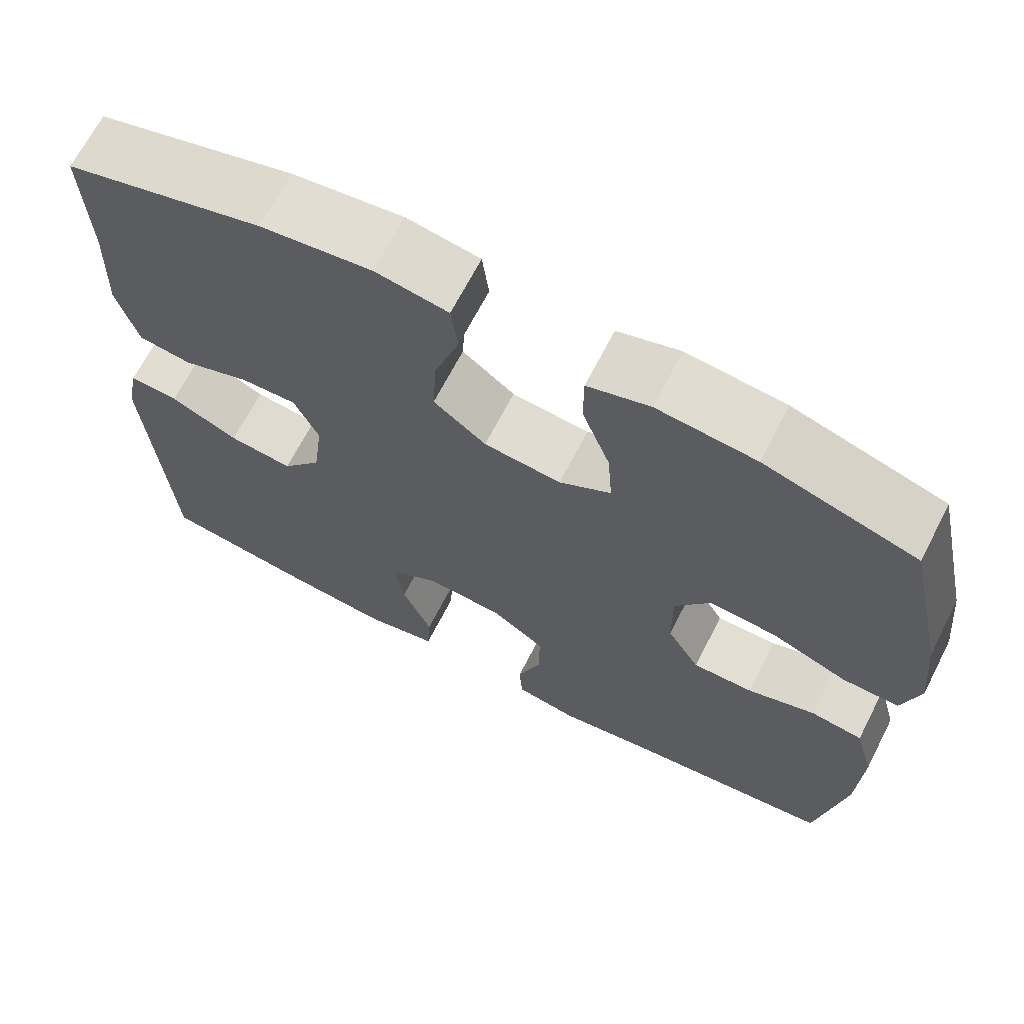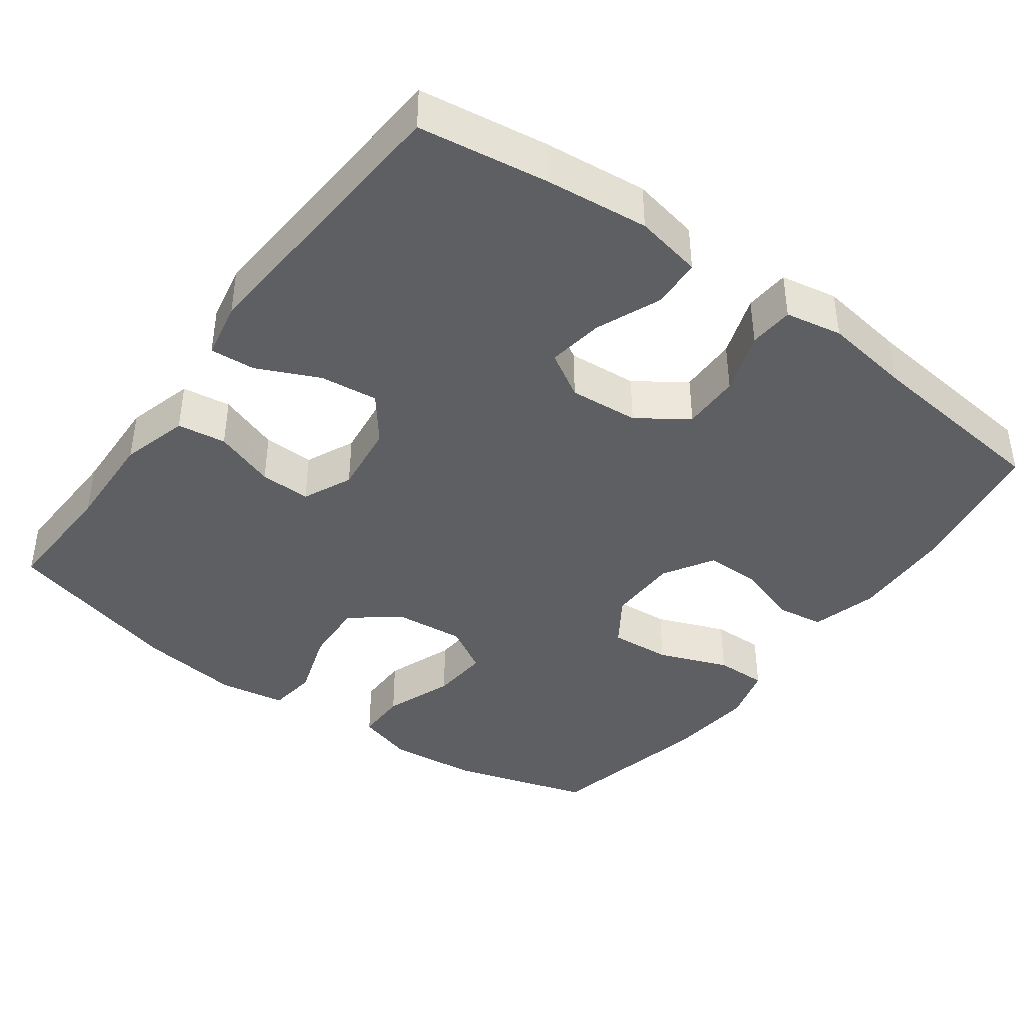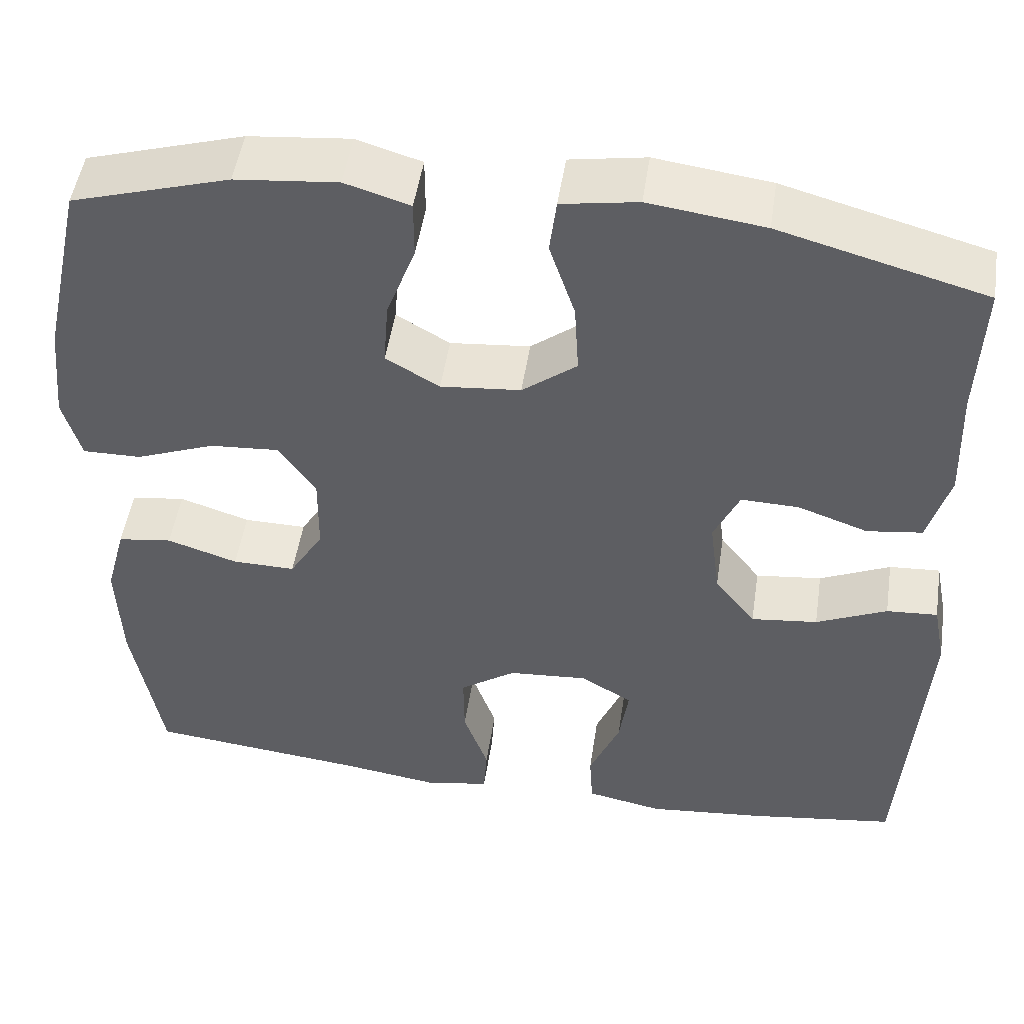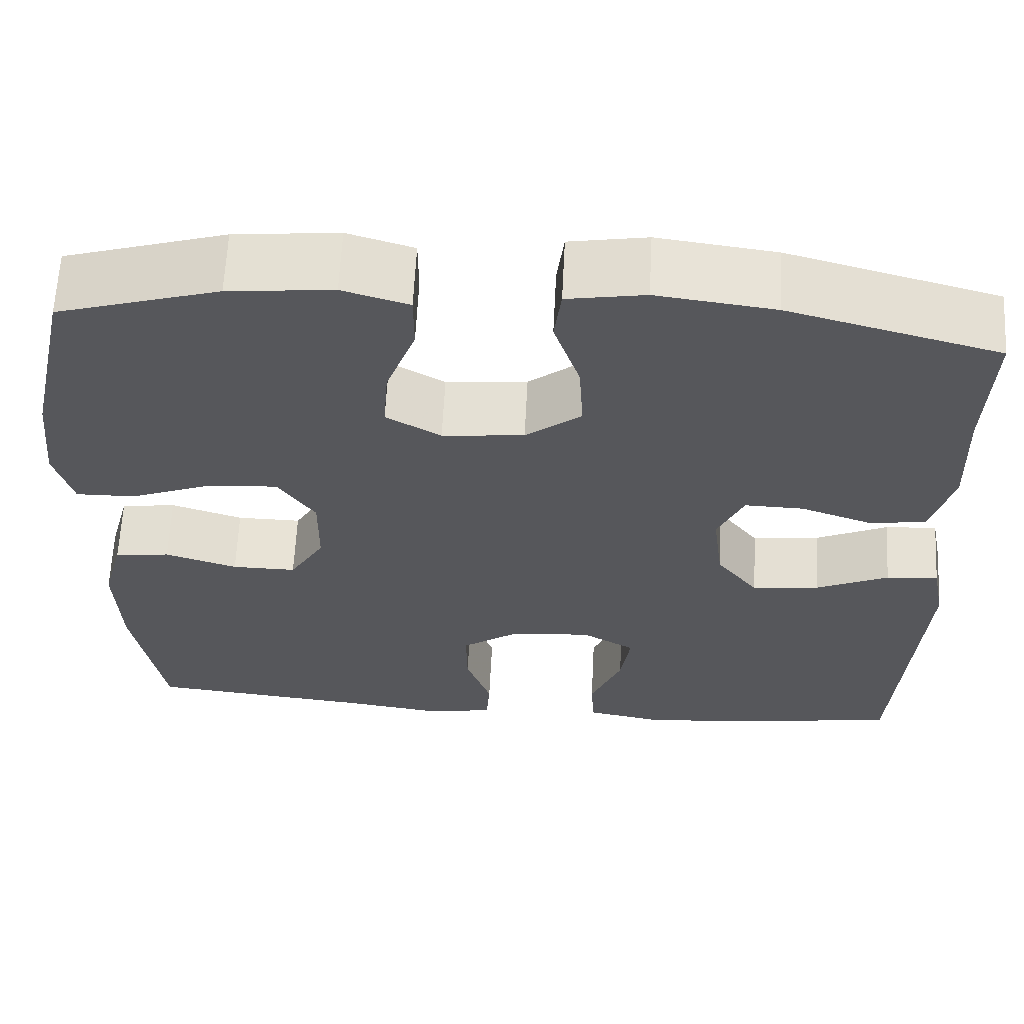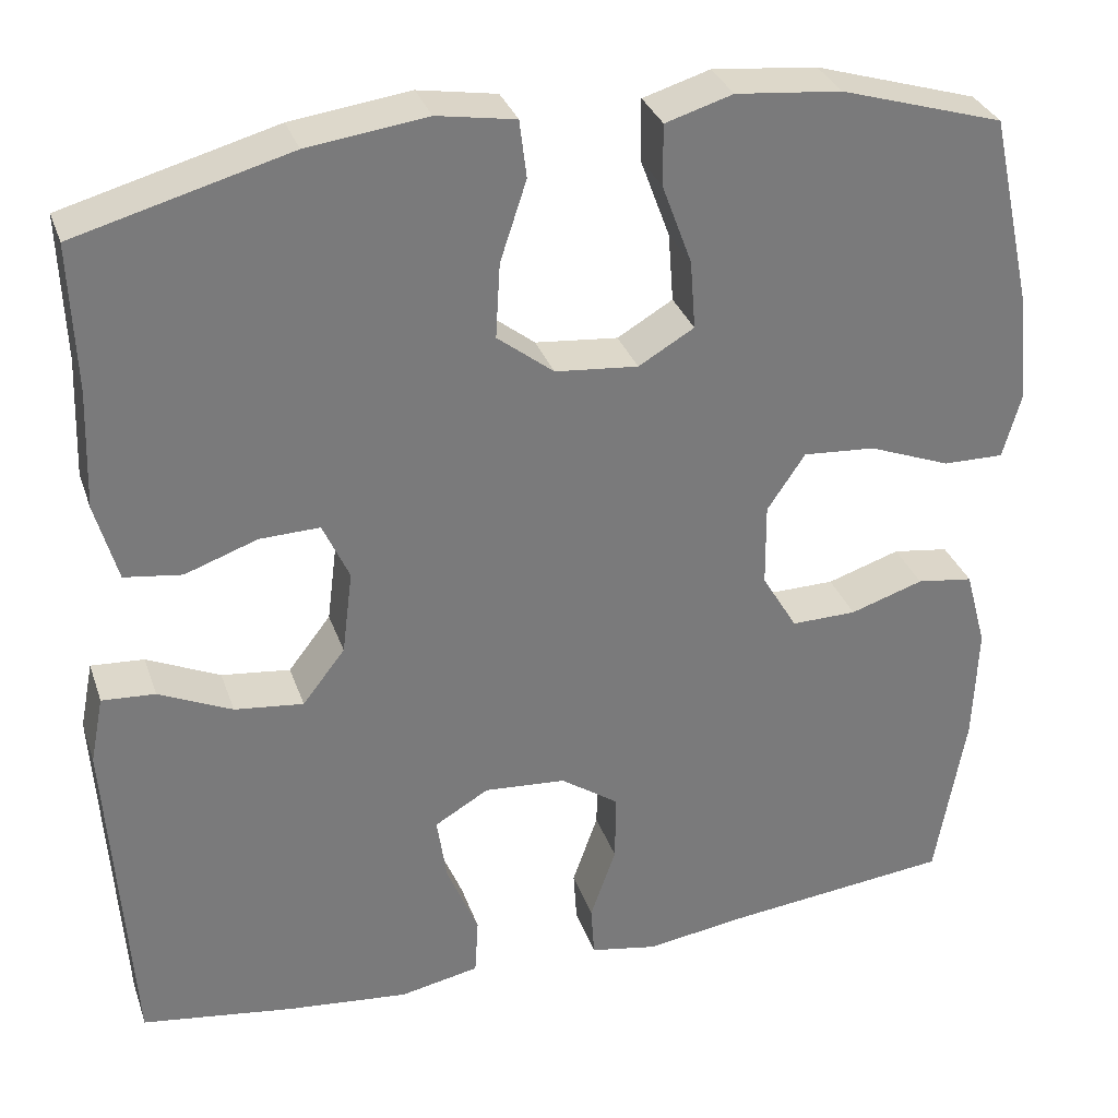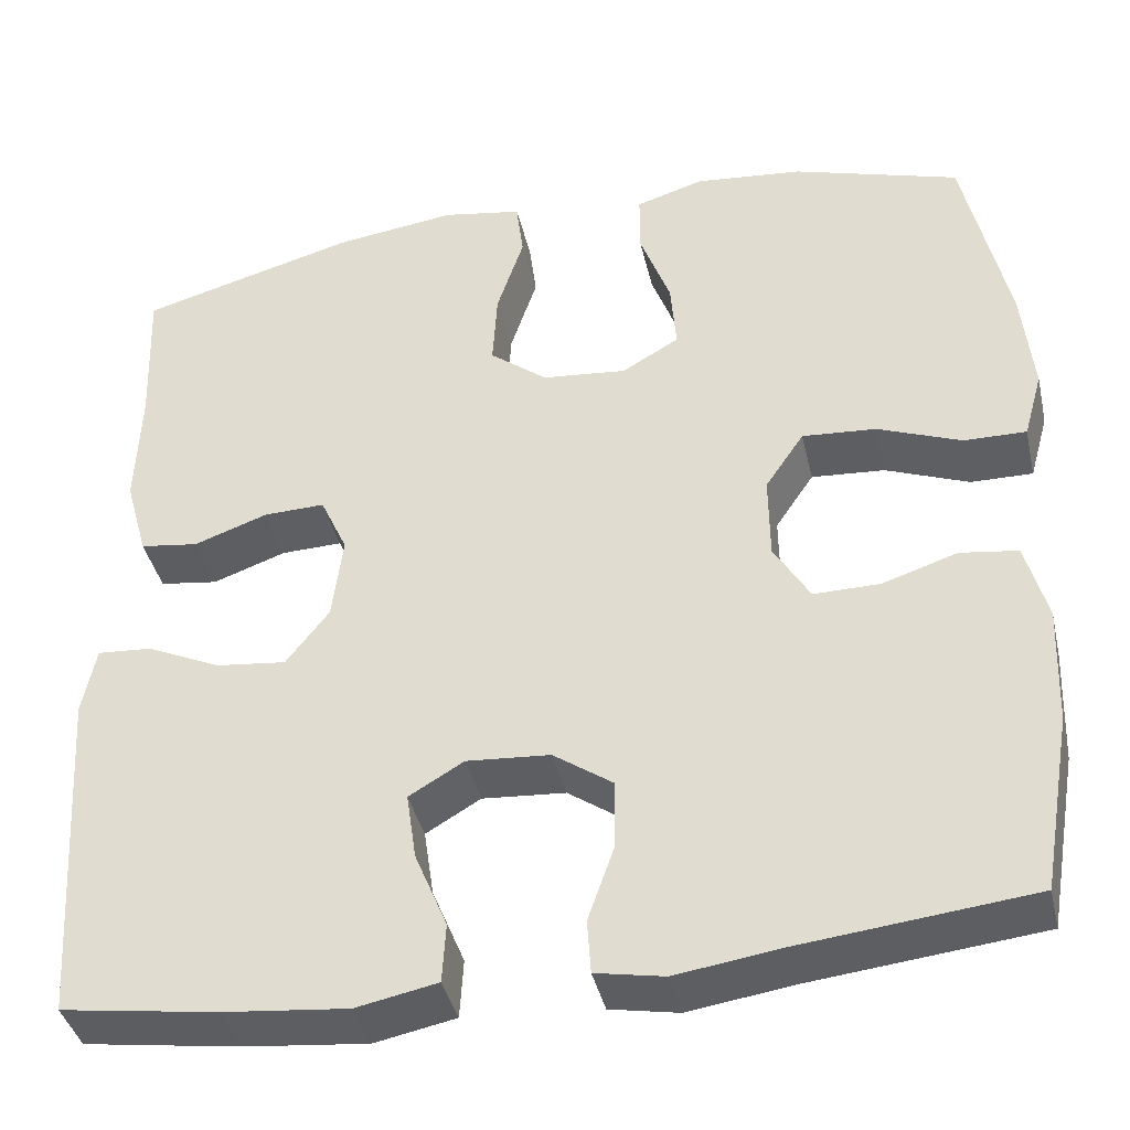
<metadata>
{"format":"obj","ext":"obj","renderer":"f3d","projection":"perspective","resolution":1024,"background":"white","views":[{"elev":67.6,"azim":-152.8,"up":"+Z"},{"elev":-41.1,"azim":143.8,"up":"+Y"},{"elev":49.8,"azim":8.6,"up":"+Z"},{"elev":62.8,"azim":2.9,"up":"+Z"},{"elev":32.0,"azim":162.5,"up":"+Z"},{"elev":-39.8,"azim":-167.2,"up":"+Z"}]}
</metadata>
<code>
v 0.5 0.07 0.5
v 0.494 0.07 0.335
v 0.499 0.07 0.2
v 0.474 0.07 0.11
v 0.409 0.07 0.101
v 0.327 0.07 0.13
v 0.259 0.07 0.132
v 0.229 0.07 0.066
v 0.241 0.07 -0.029
v 0.289 0.07 -0.091
v 0.367 0.07 -0.082
v 0.45 0.07 -0.044
v 0.51 0.07 -0.04
v 0.525 0.07 -0.116
v 0.5 0.07 -0.5
v 0.327 0.07 -0.525
v 0.189 0.07 -0.539
v 0.099 0.07 -0.521
v 0.095 0.07 -0.455
v 0.131 0.07 -0.368
v 0.142 0.07 -0.293
v 0.081 0.07 -0.257
v -0.012 0.07 -0.264
v -0.078 0.07 -0.31
v -0.077 0.07 -0.388
v -0.048 0.07 -0.471
v -0.052 0.07 -0.531
v -0.128 0.07 -0.545
v -0.245 0.07 -0.528
v -0.5 0.07 -0.5
v -0.534 0.07 -0.302
v -0.539 0.07 -0.17
v -0.515 0.07 -0.081
v -0.451 0.07 -0.072
v -0.368 0.07 -0.099
v -0.294 0.07 -0.1
v -0.254 0.07 -0.033
v -0.253 0.07 0.062
v -0.296 0.07 0.126
v -0.378 0.07 0.12
v -0.471 0.07 0.084
v -0.54 0.07 0.083
v -0.561 0.07 0.158
v -0.549 0.07 0.277
v -0.5 0.07 0.5
v -0.315 0.07 0.556
v -0.195 0.07 0.568
v -0.119 0.07 0.545
v -0.119 0.07 0.476
v -0.153 0.07 0.384
v -0.159 0.07 0.306
v -0.096 0.07 0.269
v -0.002 0.07 0.278
v 0.062 0.07 0.328
v 0.057 0.07 0.413
v 0.027 0.07 0.504
v 0.035 0.07 0.569
v 0.124 0.07 0.584
v 0.259 0.07 0.566
v 0.5 0 0.5
v 0.494 0 0.335
v 0.499 0 0.2
v 0.474 0 0.11
v 0.409 0 0.101
v 0.327 0 0.13
v 0.259 0 0.132
v 0.229 0 0.066
v 0.241 0 -0.029
v 0.289 0 -0.091
v 0.367 0 -0.082
v 0.45 0 -0.044
v 0.51 0 -0.04
v 0.525 0 -0.116
v 0.5 0 -0.5
v 0.327 0 -0.525
v 0.189 0 -0.539
v 0.099 0 -0.521
v 0.095 0 -0.455
v 0.131 0 -0.368
v 0.142 0 -0.293
v 0.081 0 -0.257
v -0.012 0 -0.264
v -0.078 0 -0.31
v -0.077 0 -0.388
v -0.048 0 -0.471
v -0.052 0 -0.531
v -0.128 0 -0.545
v -0.245 0 -0.528
v -0.5 0 -0.5
v -0.534 0 -0.302
v -0.539 0 -0.17
v -0.515 0 -0.081
v -0.451 0 -0.072
v -0.368 0 -0.099
v -0.294 0 -0.1
v -0.254 0 -0.033
v -0.253 0 0.062
v -0.296 0 0.126
v -0.378 0 0.12
v -0.471 0 0.084
v -0.54 0 0.083
v -0.561 0 0.158
v -0.549 0 0.277
v -0.5 0 0.5
v -0.315 0 0.556
v -0.195 0 0.568
v -0.119 0 0.545
v -0.119 0 0.476
v -0.153 0 0.384
v -0.159 0 0.306
v -0.096 0 0.269
v -0.002 0 0.278
v 0.062 0 0.328
v 0.057 0 0.413
v 0.027 0 0.504
v 0.035 0 0.569
v 0.124 0 0.584
v 0.259 0 0.566
f 58 59 1 2
f 55 56 57 58
f 54 55 58 2
f 53 54 2 3
f 52 53 3 4
f 47 48 49 50
f 47 50 51
f 46 47 51
f 45 46 51
f 44 45 51 52
f 40 41 42 43
f 39 40 43 44
f 32 33 34 35
f 32 35 36
f 29 30 31 32
f 29 32 36
f 28 29 36 37
f 25 26 27 28
f 24 25 28 37
f 17 18 19 20
f 17 20 21
f 16 17 21
f 15 16 21
f 14 15 21 22
f 11 12 13 14
f 10 11 14 22
f 4 5 6
f 44 52 4 6
f 23 24 37 38
f 23 38 39
f 9 10 22 23
f 8 9 23 39
f 7 8 39 44
f 6 7 44
f 61 60 118 117
f 117 116 115 114
f 61 117 114 113
f 62 61 113 112
f 63 62 112 111
f 109 108 107 106
f 110 109 106
f 110 106 105
f 110 105 104
f 111 110 104 103
f 102 101 100 99
f 103 102 99 98
f 94 93 92 91
f 95 94 91
f 91 90 89 88
f 95 91 88
f 96 95 88 87
f 87 86 85 84
f 96 87 84 83
f 79 78 77 76
f 80 79 76
f 80 76 75
f 80 75 74
f 81 80 74 73
f 73 72 71 70
f 81 73 70 69
f 65 64 63
f 65 63 111 103
f 97 96 83 82
f 98 97 82
f 82 81 69 68
f 98 82 68 67
f 103 98 67 66
f 103 66 65
f 1 60 61 2
f 2 61 62 3
f 3 62 63 4
f 4 63 64 5
f 5 64 65 6
f 6 65 66 7
f 7 66 67 8
f 8 67 68 9
f 9 68 69 10
f 10 69 70 11
f 11 70 71 12
f 12 71 72 13
f 13 72 73 14
f 14 73 74 15
f 15 74 75 16
f 16 75 76 17
f 17 76 77 18
f 18 77 78 19
f 19 78 79 20
f 20 79 80 21
f 21 80 81 22
f 22 81 82 23
f 23 82 83 24
f 24 83 84 25
f 25 84 85 26
f 26 85 86 27
f 27 86 87 28
f 28 87 88 29
f 29 88 89 30
f 30 89 90 31
f 31 90 91 32
f 32 91 92 33
f 33 92 93 34
f 34 93 94 35
f 35 94 95 36
f 36 95 96 37
f 37 96 97 38
f 38 97 98 39
f 39 98 99 40
f 40 99 100 41
f 41 100 101 42
f 42 101 102 43
f 43 102 103 44
f 44 103 104 45
f 45 104 105 46
f 46 105 106 47
f 47 106 107 48
f 48 107 108 49
f 49 108 109 50
f 50 109 110 51
f 51 110 111 52
f 52 111 112 53
f 53 112 113 54
f 54 113 114 55
f 55 114 115 56
f 56 115 116 57
f 57 116 117 58
f 58 117 118 59
f 59 118 60 1

</code>
